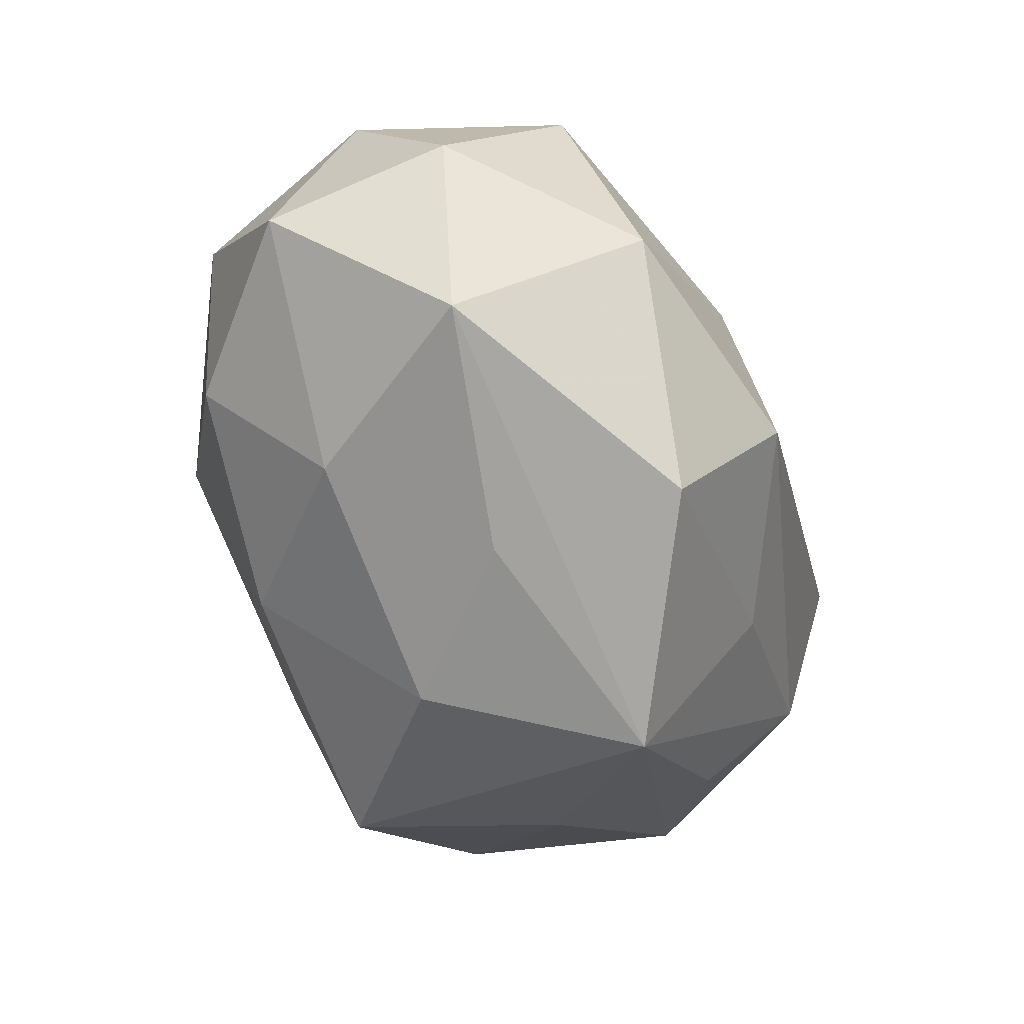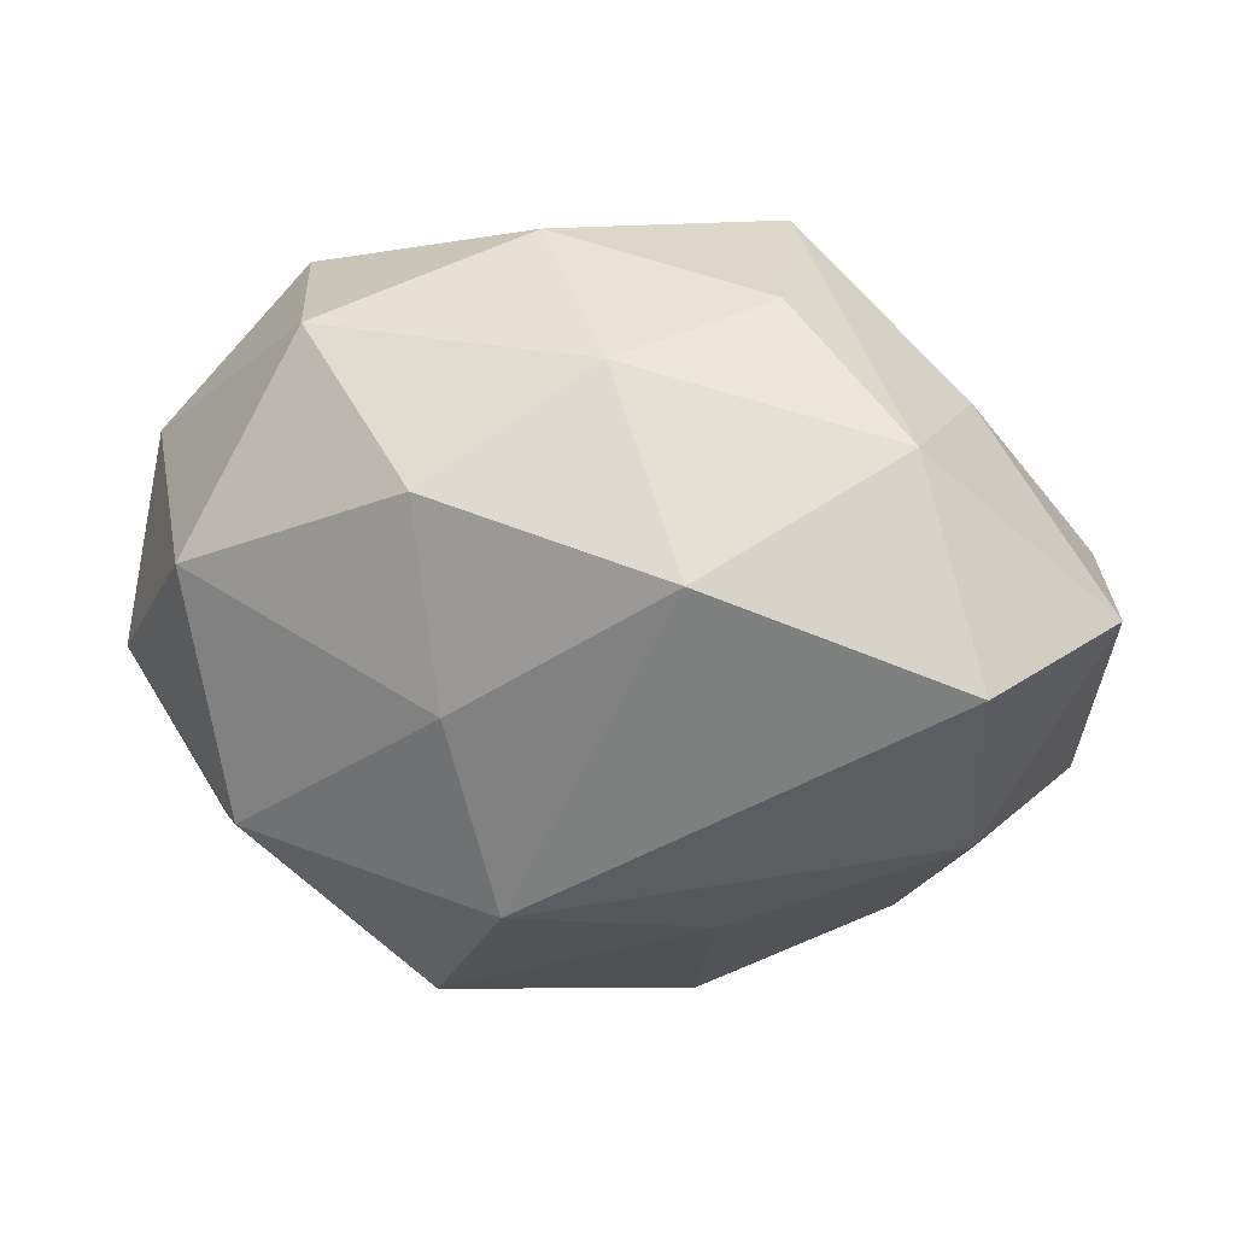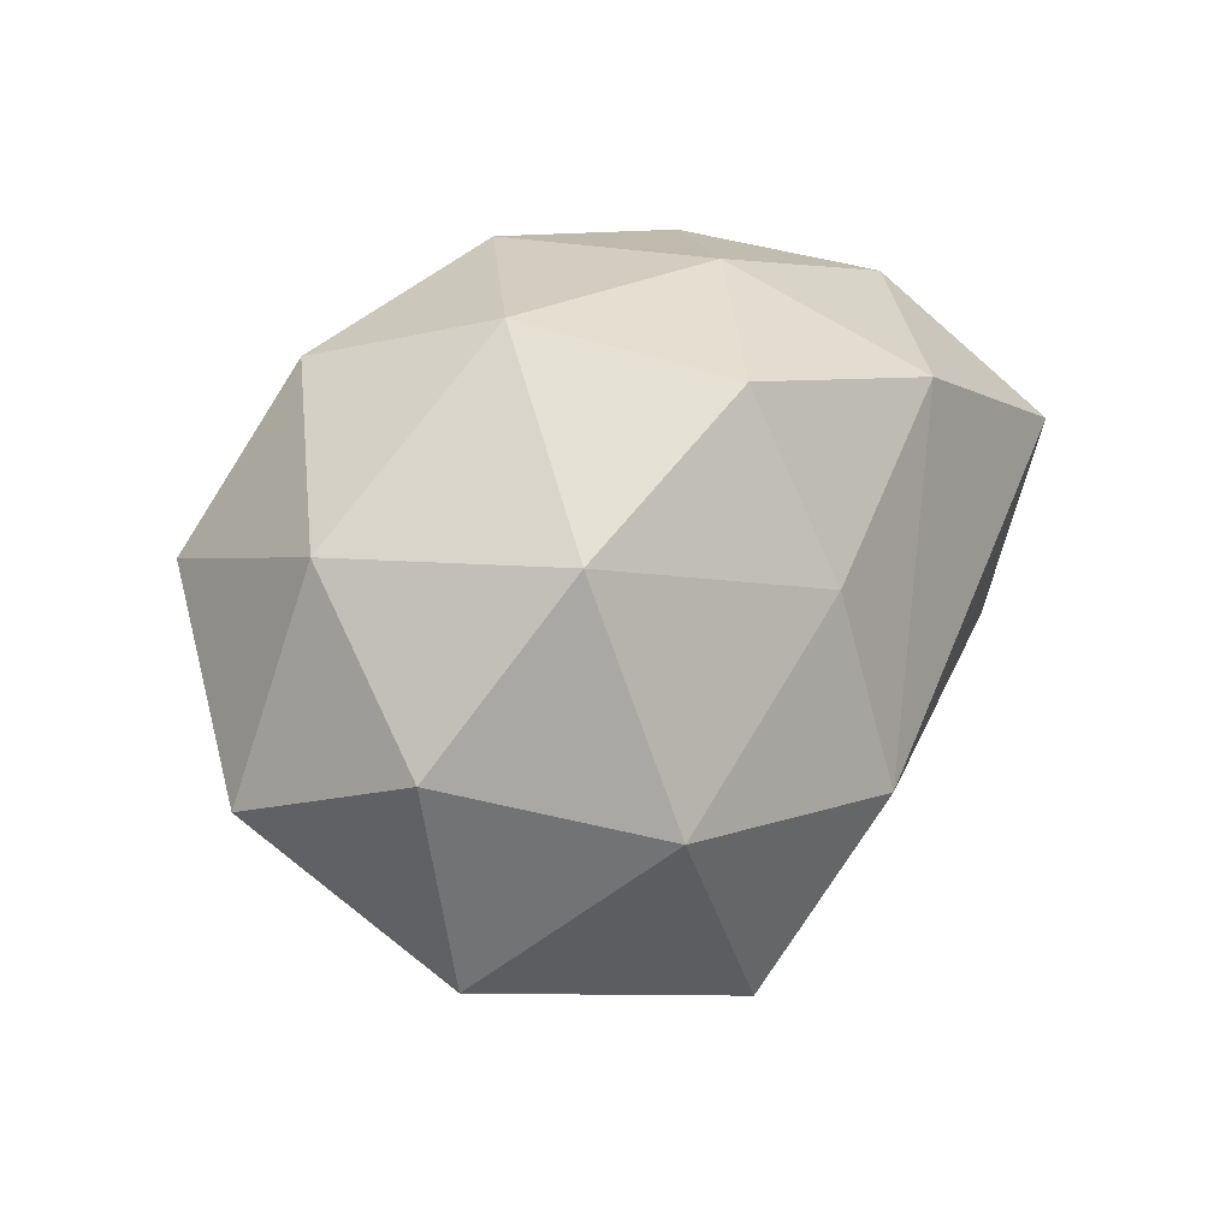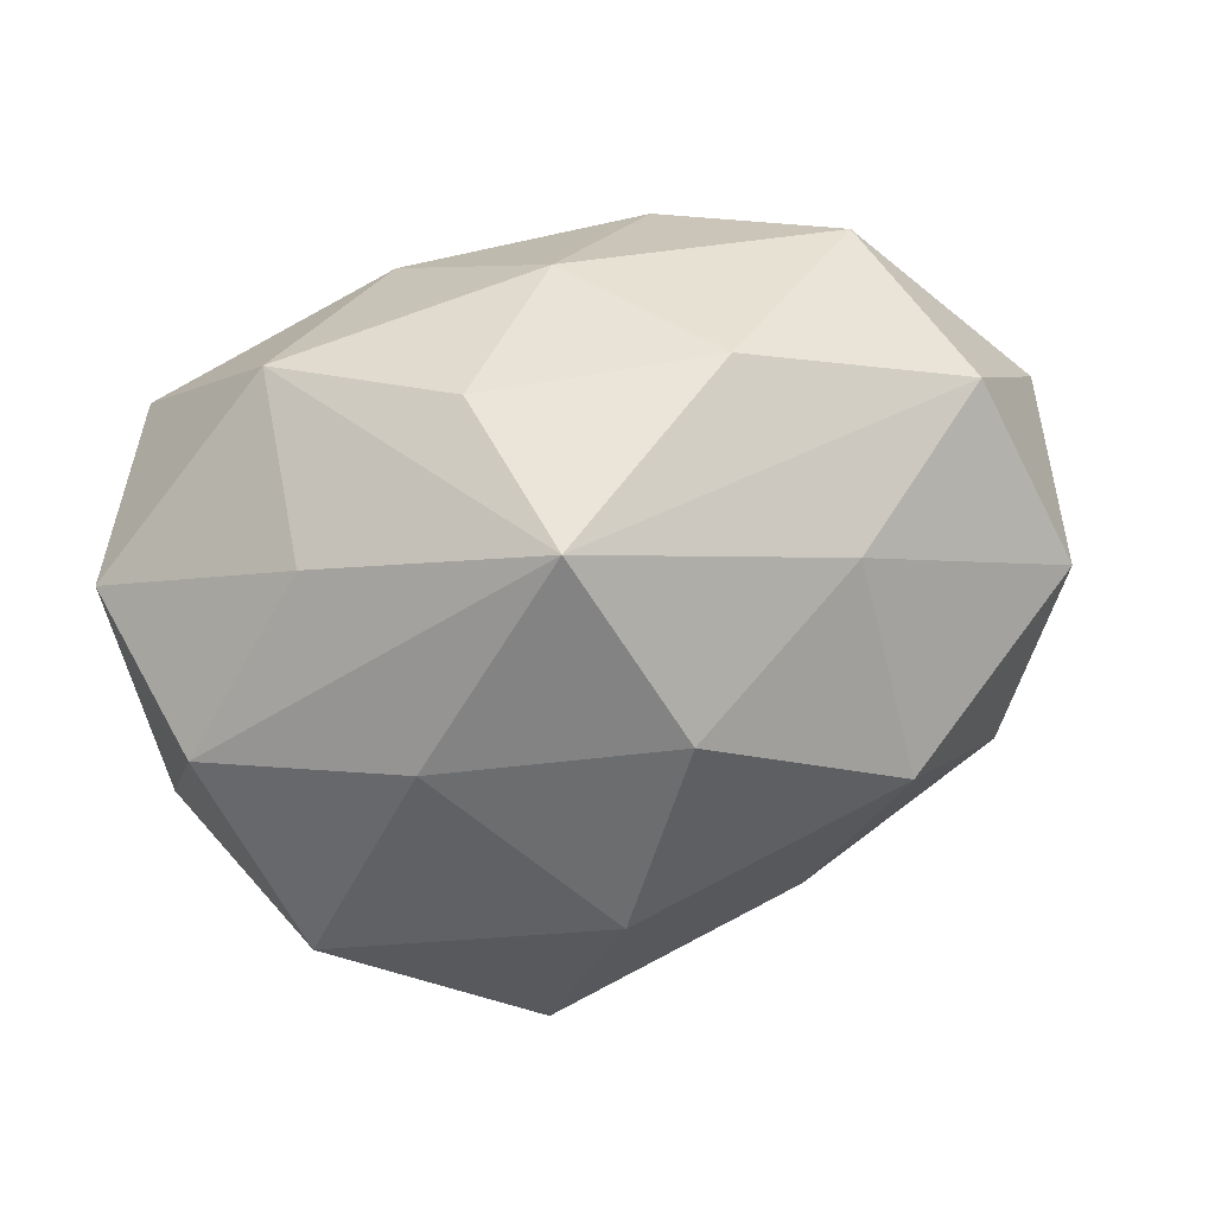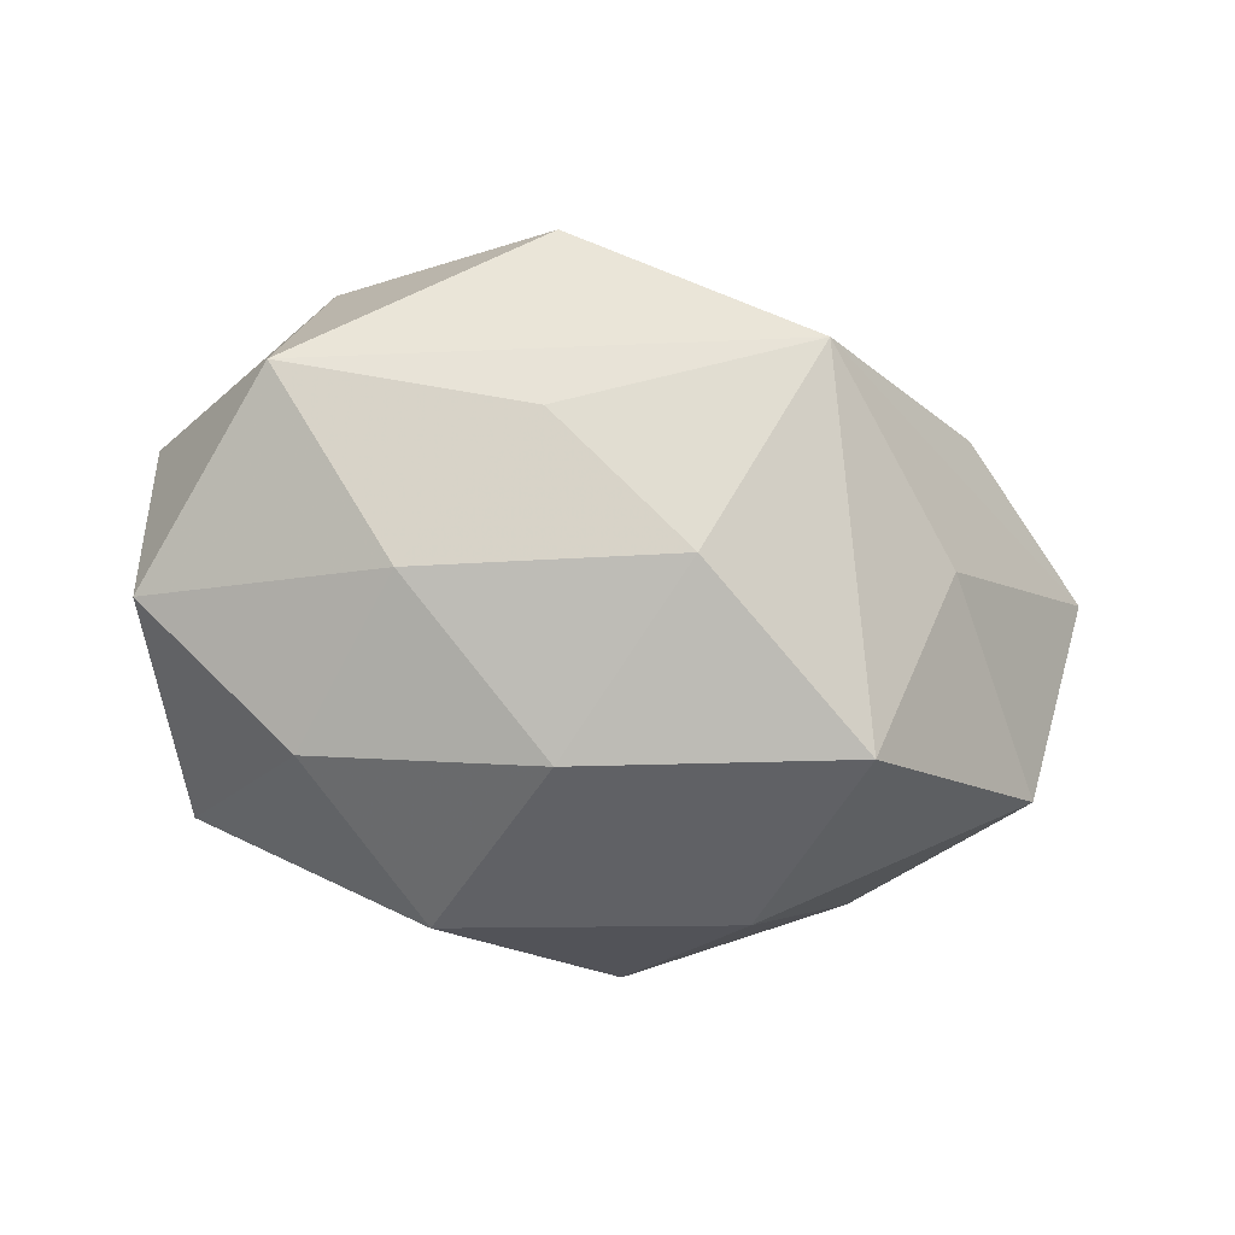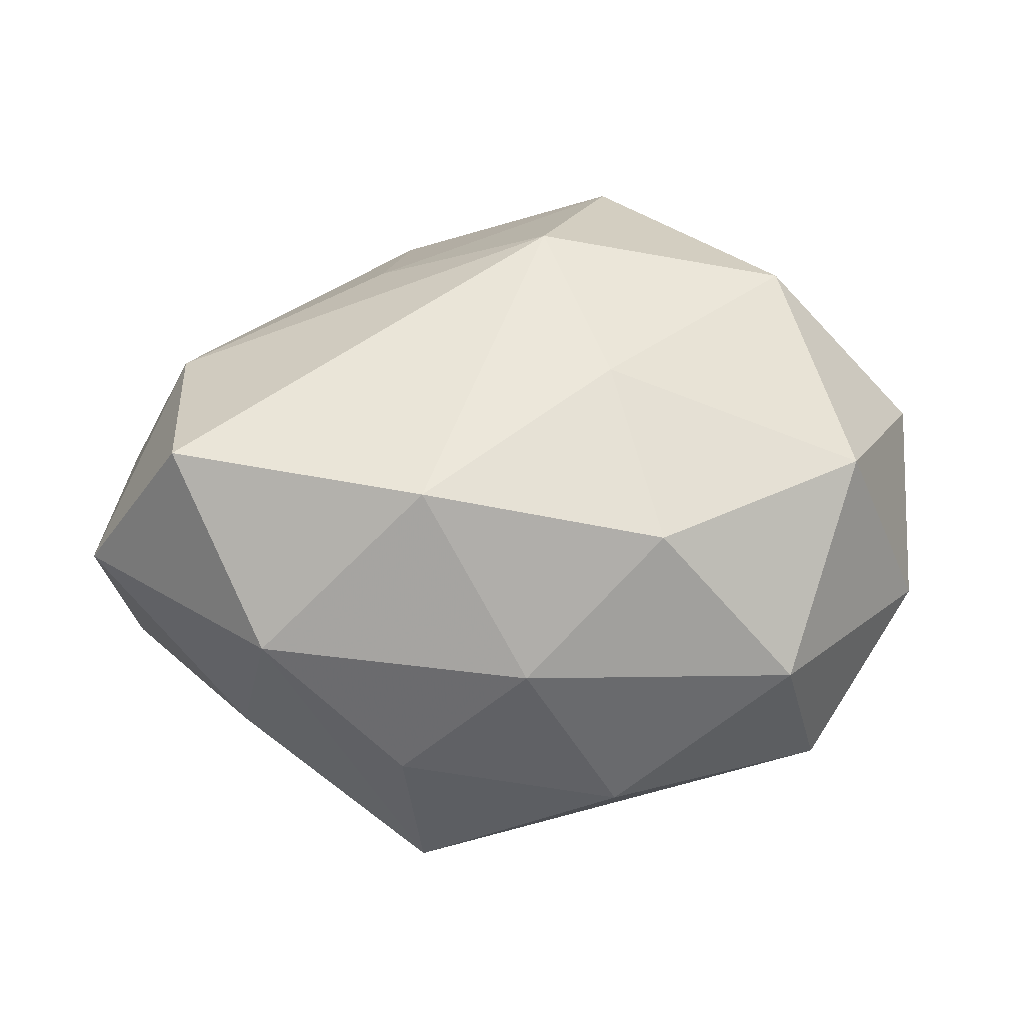
<metadata>
{"format":"obj","ext":"obj","renderer":"f3d","projection":"perspective","resolution":1024,"background":"white","views":[{"elev":-57.3,"azim":-67.3,"up":"+Y"},{"elev":36.4,"azim":10.8,"up":"+Y"},{"elev":16.4,"azim":-56.0,"up":"+Y"},{"elev":47.3,"azim":158.3,"up":"+Y"},{"elev":-27.5,"azim":-14.4,"up":"+Z"},{"elev":44.7,"azim":175.8,"up":"+Z"}]}
</metadata>
<code>
v -0.02753 -0.02715 -0.01139
v -0.008627 0.03801 -0.009015
v -0.04114 0.01004 -0.02299
v -0.03237 -0.0107 0.02926
v 0.01244 0.02465 0.02951
v 0.03486 0.02379 -0.007576
v -0.05049 -0.00993 -0.008763
v 0.01143 -0.04235 0.01109
v -0.01353 -0.03348 0.0254
v -0.004054 -0.01304 0.03519
v -0.01074 -0.0222 -0.02795
v -0.02877 0.03445 0.007161
v 0.03227 -0.0255 0.01234
v 0.02783 -0.03023 -0.006055
v 0.04846 0.005242 -0.01076
v 0.001762 0.0362 0.01115
v -0.04886 -0.003754 0.01173
v 0.02971 0.01097 -0.0252
v 0.01551 -0.02055 0.02454
v 0.04017 0.0154 0.029
v 0.01619 0.03614 -0.003234
v 0.03999 -0.007855 0.02221
v -0.04745 0.01493 -0.0008754
v 0.005347 0.01464 -0.0345
v 0.03126 0.0312 0.01297
v -0.0141 0.02801 0.02417
v -0.01774 0.001316 -0.03608
v 0.04117 -0.01432 -0.02262
v 0.0181 -0.03131 -0.02794
v -0.03395 -0.01194 -0.02485
v 0.01418 0.03353 -0.02366
v -0.03385 0.02955 -0.01286
v -0.009974 0.008319 0.03212
v -0.01502 -0.03481 0.003846
v -0.04076 -0.02699 0.009813
v -0.0005228 -0.03672 -0.01123
v 0.04868 -0.01326 0.001454
v -0.03827 0.01537 0.0223
v -0.01528 0.02375 -0.02571
v 0.05167 0.01155 0.00932
v 0.01285 -0.007781 -0.03623
f 31 2 21
f 40 20 22
f 20 10 22
f 22 8 13
f 25 20 40
f 25 31 21
f 29 27 41
f 41 28 29
f 18 28 41
f 11 1 30
f 11 27 29
f 30 27 11
f 30 1 7
f 15 28 18
f 18 31 15
f 29 8 36
f 36 11 29
f 1 11 36
f 29 28 14
f 14 8 29
f 5 10 20
f 20 25 5
f 9 10 4
f 8 22 19
f 19 22 10
f 9 8 19
f 19 10 9
f 6 25 40
f 31 25 6
f 40 15 6
f 6 15 31
f 24 41 27
f 24 27 39
f 39 31 24
f 24 31 18
f 18 41 24
f 35 7 1
f 35 8 9
f 17 7 35
f 9 4 35
f 35 4 17
f 3 27 30
f 30 7 3
f 39 27 3
f 13 8 37
f 8 14 37
f 37 14 28
f 40 22 37
f 37 22 13
f 37 15 40
f 28 15 37
f 16 12 26
f 26 5 16
f 16 5 25
f 16 25 21
f 21 2 16
f 2 12 16
f 33 5 26
f 10 5 33
f 33 4 10
f 17 4 38
f 26 12 38
f 38 33 26
f 4 33 38
f 34 36 8
f 8 35 34
f 1 36 34
f 34 35 1
f 17 38 23
f 23 38 12
f 23 7 17
f 23 3 7
f 32 23 12
f 3 23 32
f 32 12 2
f 39 3 32
f 32 31 39
f 2 31 32

</code>
